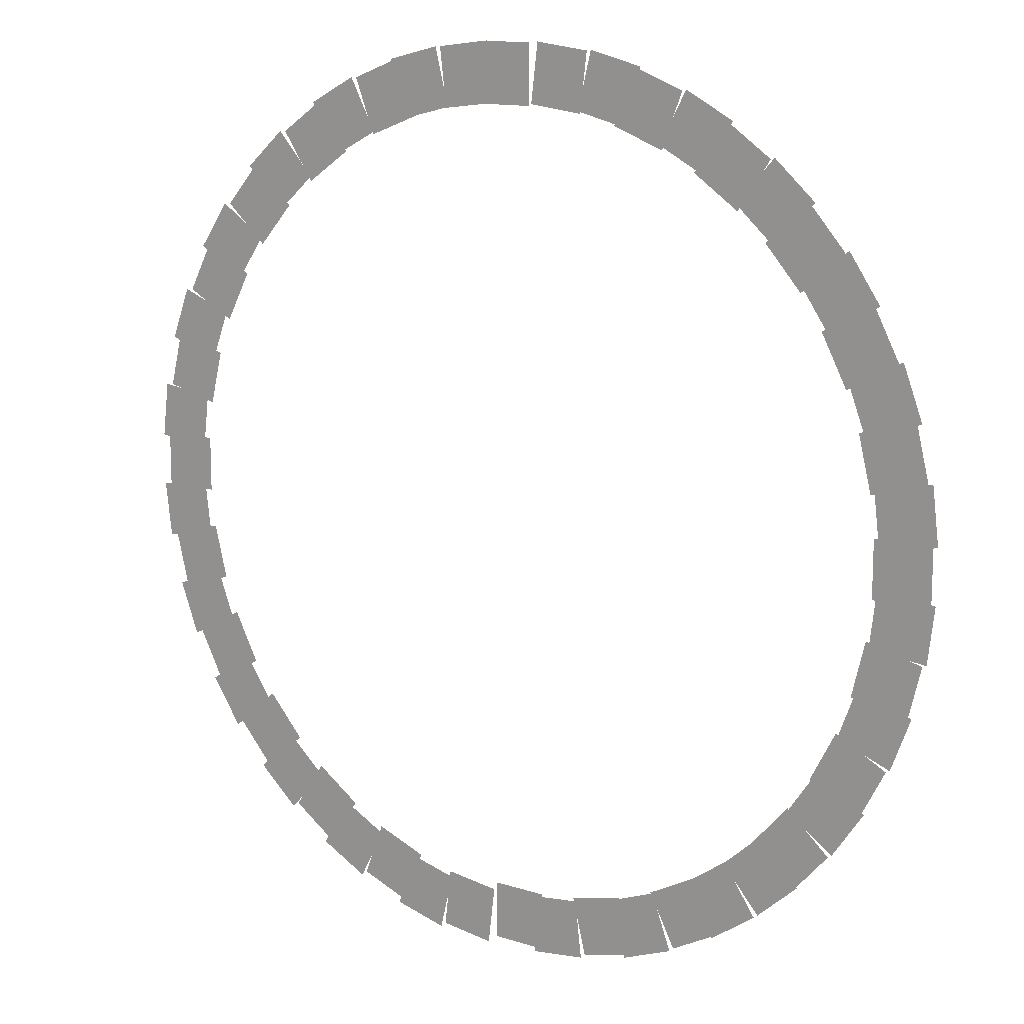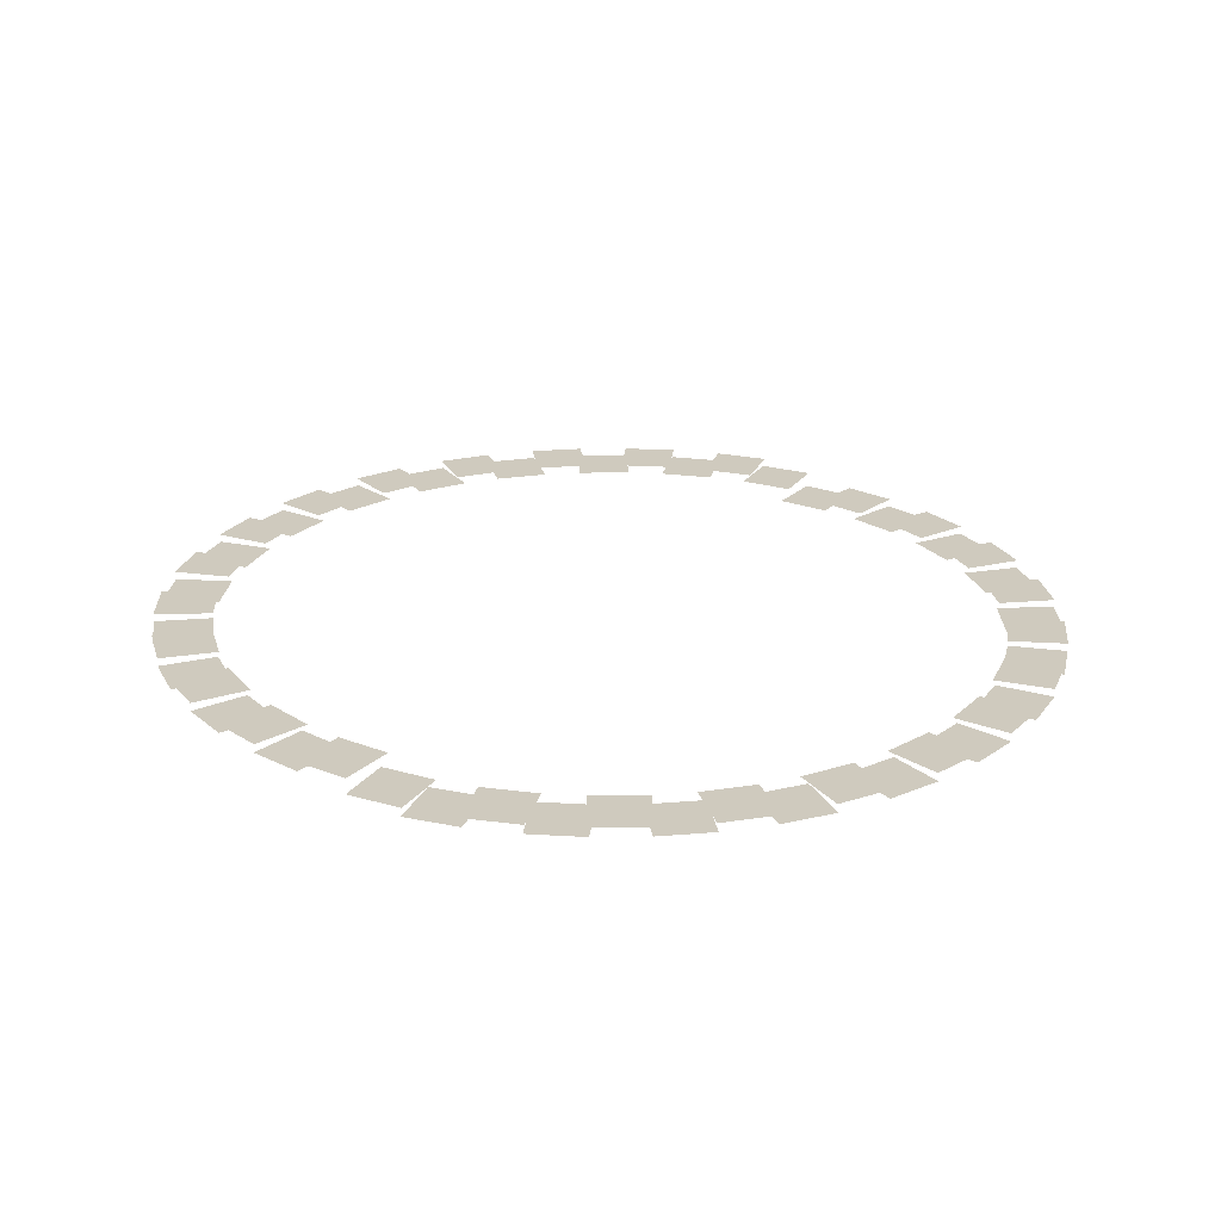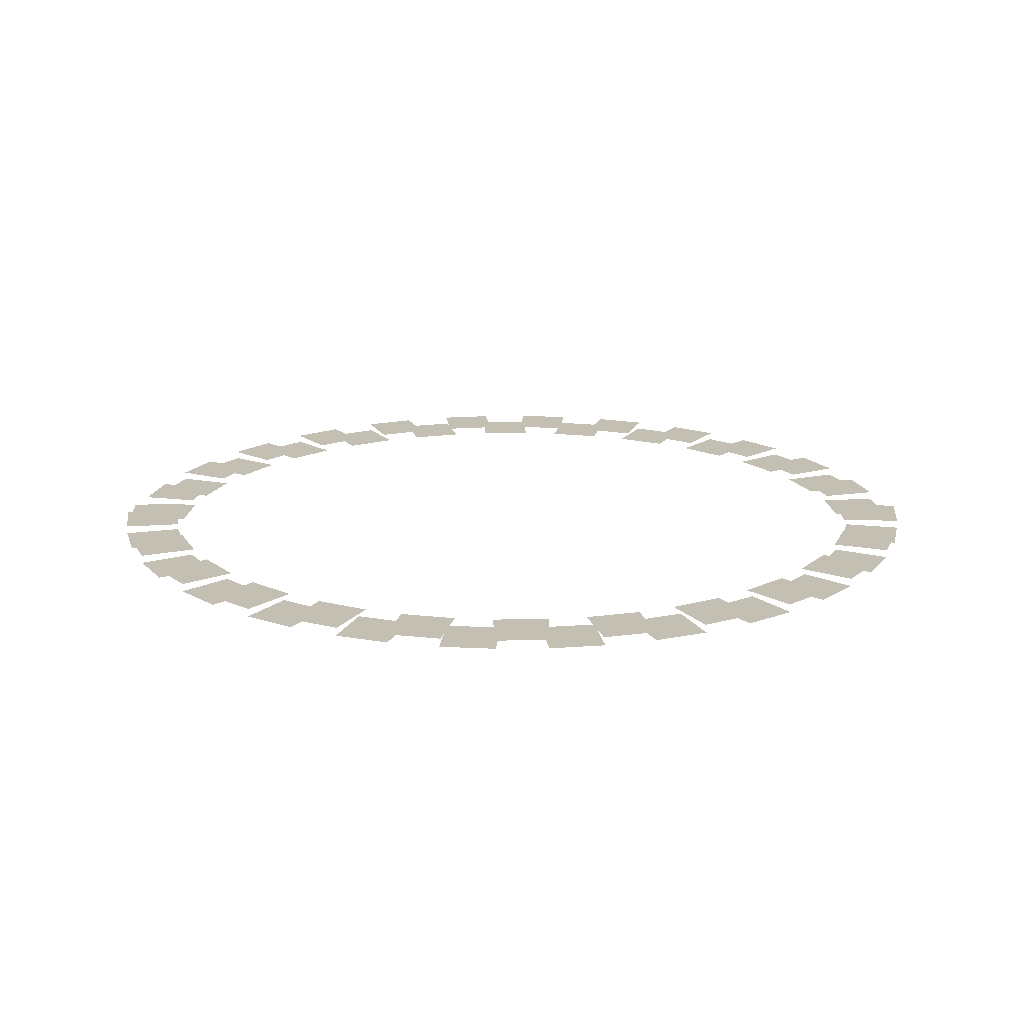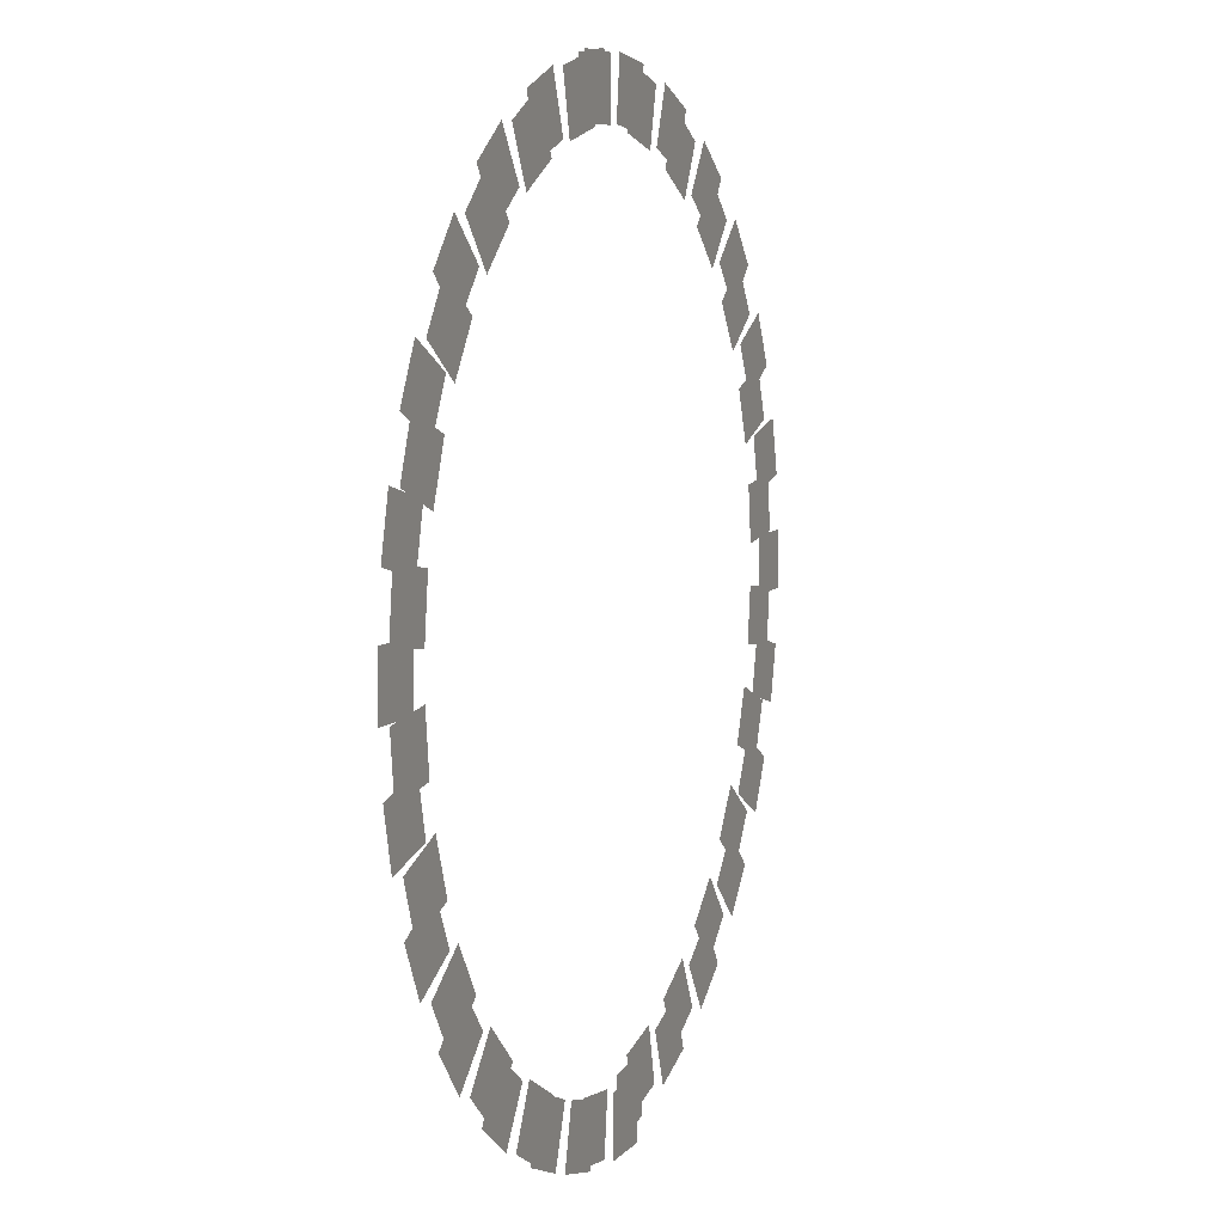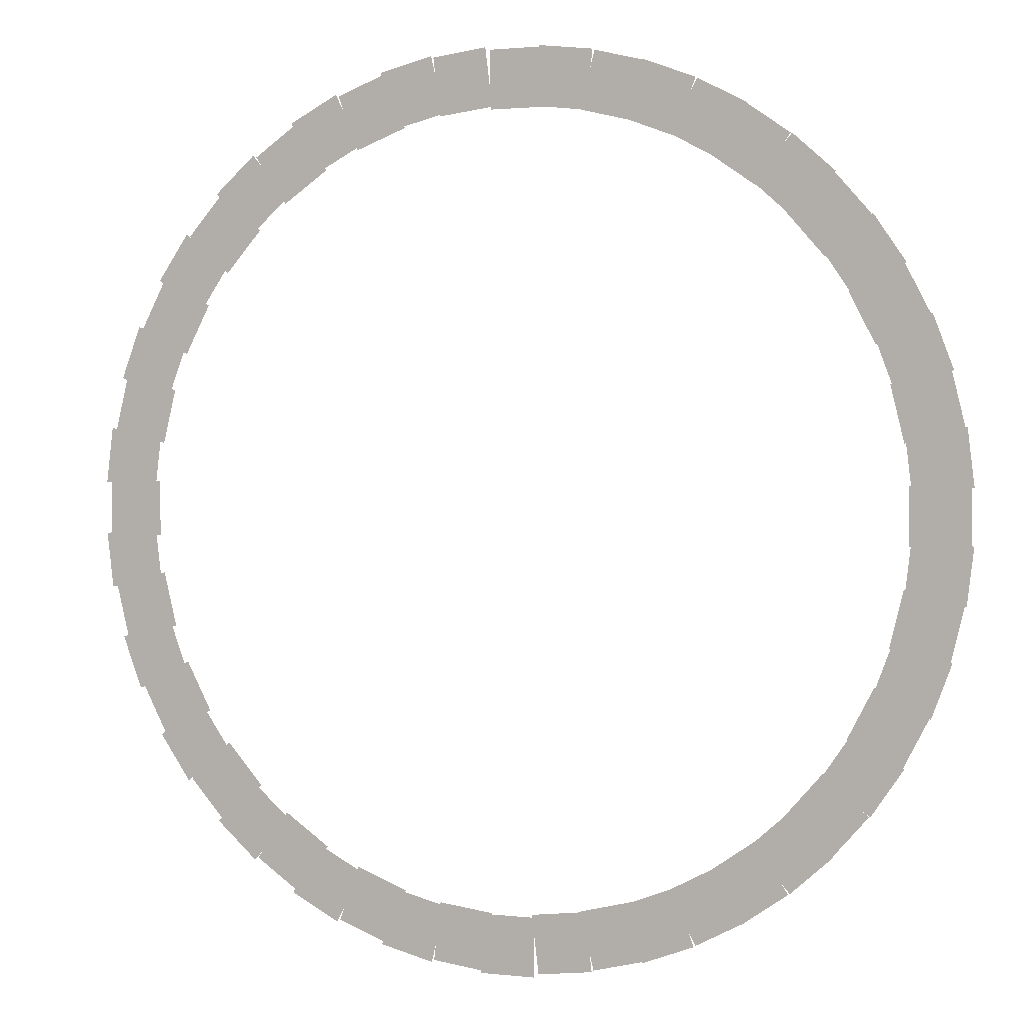
<metadata>
{"format":"obj","ext":"obj","renderer":"f3d","projection":"perspective","resolution":1024,"background":"white","views":[{"elev":12.9,"azim":-143.9,"up":"+Y"},{"elev":23.2,"azim":33.5,"up":"+Z"},{"elev":17.8,"azim":-84.4,"up":"+Z"},{"elev":6.9,"azim":-69.0,"up":"+Y"},{"elev":1.7,"azim":23.0,"up":"+Y"}]}
</metadata>
<code>
v 52.48 270 -2536
v 13.66 274.7 -2536
v 18.57 315.1 -2536
v 57.38 310.4 -2536
v 115.6 249.6 -2536
v 79.01 263.5 -2536
v 93.44 301.5 -2536
v 130 287.6 -2536
v 171.9 214.7 -2536
v 139.8 236.9 -2536
v 162.9 270.4 -2536
v 195.1 248.2 -2536
v 218.3 167.3 -2536
v 192.4 196.6 -2536
v 222.9 223.5 -2536
v 248.8 194.3 -2536
v 252 110.2 -2536
v 233.8 144.8 -2536
v 269.9 163.7 -2536
v 288 129.1 -2536
v 271.1 46.67 -2536
v 261.7 84.64 -2536
v 301.2 94.38 -2536
v 310.6 56.41 -2536
v 274.4 -19.55 -2536
v 274.4 19.55 -2536
v 315.1 19.55 -2536
v 315.1 -19.55 -2536
v 261.7 -84.64 -2536
v 271.1 -46.67 -2536
v 310.6 -56.41 -2536
v 301.2 -94.38 -2536
v 233.8 -144.8 -2536
v 252 -110.2 -2536
v 288 -129.1 -2536
v 269.9 -163.7 -2536
v 192.4 -196.6 -2536
v 218.3 -167.3 -2536
v 248.8 -194.3 -2536
v 222.9 -223.5 -2536
v 139.8 -236.9 -2536
v 171.9 -214.7 -2536
v 195.1 -248.2 -2536
v 162.9 -270.4 -2536
v 79.01 -263.5 -2536
v 115.6 -249.6 -2536
v 130 -287.6 -2536
v 93.44 -301.5 -2536
v 13.66 -274.7 -2536
v 52.48 -270 -2536
v 57.38 -310.4 -2536
v 18.57 -315.1 -2536
v -13.66 -274.7 -2530
v -52.48 -270 -2530
v -57.38 -310.4 -2530
v -18.57 -315.1 -2530
v -79.01 -263.5 -2530
v -115.6 -249.6 -2530
v -130 -287.6 -2530
v -93.44 -301.5 -2530
v -139.8 -236.9 -2530
v -171.9 -214.7 -2530
v -195.1 -248.2 -2530
v -162.9 -270.4 -2530
v -192.4 -196.6 -2530
v -218.3 -167.3 -2530
v -248.8 -194.3 -2530
v -222.9 -223.6 -2530
v -233.8 -144.8 -2530
v -252 -110.2 -2530
v -288 -129.1 -2530
v -269.9 -163.7 -2530
v -261.7 -84.64 -2530
v -271.1 -46.67 -2530
v -310.6 -56.41 -2530
v -301.2 -94.38 -2530
v -274.4 -19.55 -2530
v -274.4 19.55 -2530
v -315.1 19.55 -2530
v -315.1 -19.55 -2530
v -271.1 46.67 -2530
v -261.7 84.64 -2530
v -301.2 94.38 -2530
v -310.6 56.41 -2530
v -252 110.2 -2530
v -233.8 144.8 -2530
v -269.9 163.7 -2530
v -288 129.1 -2530
v -218.3 167.3 -2530
v -192.4 196.6 -2530
v -222.9 223.6 -2530
v -248.8 194.3 -2530
v -171.9 214.7 -2530
v -139.8 236.9 -2530
v -162.9 270.4 -2530
v -195.1 248.2 -2530
v -115.6 249.6 -2530
v -79.01 263.5 -2530
v -93.44 301.5 -2530
v -130 287.6 -2530
v -52.48 270 -2530
v -13.66 274.7 -2530
v -18.57 315.1 -2530
v -57.38 310.4 -2530
v -19.55 274.4 -2542
v 19.55 274.4 -2542
v 19.55 315.1 -2542
v -19.55 315.1 -2542
v 46.67 271.1 -2542
v 84.64 261.7 -2542
v 94.38 301.2 -2542
v 56.41 310.6 -2542
v 110.2 252 -2542
v 144.8 233.8 -2542
v 163.7 269.9 -2542
v 129.1 288 -2542
v 167.3 218.3 -2542
v 196.6 192.4 -2542
v 223.6 222.9 -2542
v 194.3 248.8 -2542
v 214.7 171.9 -2542
v 236.9 139.8 -2542
v 270.4 162.9 -2542
v 248.2 195.1 -2542
v 249.6 115.6 -2542
v 263.5 79.01 -2542
v 301.5 93.44 -2542
v 287.6 130 -2542
v 270 52.48 -2542
v 274.7 13.66 -2542
v 315.1 18.57 -2542
v 310.4 57.38 -2542
v 274.7 -13.66 -2542
v 270 -52.48 -2542
v 310.4 -57.38 -2542
v 315.1 -18.57 -2542
v 263.5 -79.01 -2542
v 249.6 -115.6 -2542
v 287.6 -130 -2542
v 301.5 -93.44 -2542
v 236.9 -139.8 -2542
v 214.7 -171.9 -2542
v 248.2 -195.1 -2542
v 270.4 -162.9 -2542
v 196.6 -192.4 -2542
v 167.3 -218.3 -2542
v 194.3 -248.8 -2542
v 223.6 -222.9 -2542
v 144.8 -233.8 -2542
v 110.2 -252 -2542
v 129.1 -288 -2542
v 163.7 -269.9 -2542
v 84.64 -261.7 -2542
v 46.67 -271.1 -2542
v 56.41 -310.6 -2542
v 94.38 -301.2 -2542
v -19.55 -274.3 -2524
v 19.55 -274.3 -2524
v 19.55 -315 -2524
v -19.55 -315 -2524
v -84.64 -261.7 -2524
v -46.67 -271.1 -2524
v -56.41 -310.6 -2524
v -94.38 -301.2 -2524
v -144.8 -233.8 -2524
v -110.2 -252 -2524
v -129.1 -288 -2524
v -163.7 -269.9 -2524
v -196.6 -192.4 -2524
v -167.3 -218.3 -2524
v -194.3 -248.8 -2524
v -223.6 -222.9 -2524
v -236.9 -139.8 -2524
v -214.7 -171.9 -2524
v -248.2 -195.1 -2524
v -270.4 -162.9 -2524
v -263.5 -79.01 -2524
v -249.6 -115.6 -2524
v -287.6 -130 -2524
v -301.5 -93.44 -2524
v -274.7 -13.66 -2524
v -270 -52.48 -2524
v -310.4 -57.38 -2524
v -315.1 -18.57 -2524
v -270 52.48 -2524
v -274.7 13.66 -2524
v -315.1 18.57 -2524
v -310.4 57.38 -2524
v -249.6 115.6 -2524
v -263.5 79.01 -2524
v -301.5 93.44 -2524
v -287.6 130 -2524
v -214.7 171.9 -2524
v -236.9 139.8 -2524
v -270.4 162.9 -2524
v -248.2 195.1 -2524
v -167.3 218.3 -2524
v -196.6 192.4 -2524
v -223.6 222.9 -2524
v -194.3 248.8 -2524
v -110.2 252 -2524
v -144.8 233.8 -2524
v -163.7 269.9 -2524
v -129.1 288 -2524
v -46.67 271.1 -2524
v -84.64 261.7 -2524
v -94.38 301.2 -2524
v -56.41 310.6 -2524
f 1 2 3 4
f 5 6 7 8
f 9 10 11 12
f 13 14 15 16
f 17 18 19 20
f 21 22 23 24
f 25 26 27 28
f 29 30 31 32
f 33 34 35 36
f 37 38 39 40
f 41 42 43 44
f 45 46 47 48
f 49 50 51 52
f 53 54 55 56
f 57 58 59 60
f 61 62 63 64
f 65 66 67 68
f 69 70 71 72
f 73 74 75 76
f 77 78 79 80
f 81 82 83 84
f 85 86 87 88
f 89 90 91 92
f 93 94 95 96
f 97 98 99 100
f 101 102 103 104
f 105 106 107 108
f 109 110 111 112
f 113 114 115 116
f 117 118 119 120
f 121 122 123 124
f 125 126 127 128
f 129 130 131 132
f 133 134 135 136
f 137 138 139 140
f 141 142 143 144
f 145 146 147 148
f 149 150 151 152
f 153 154 155 156
f 157 158 159 160
f 161 162 163 164
f 165 166 167 168
f 169 170 171 172
f 173 174 175 176
f 177 178 179 180
f 181 182 183 184
f 185 186 187 188
f 189 190 191 192
f 193 194 195 196
f 197 198 199 200
f 201 202 203 204
f 205 206 207 208

</code>
